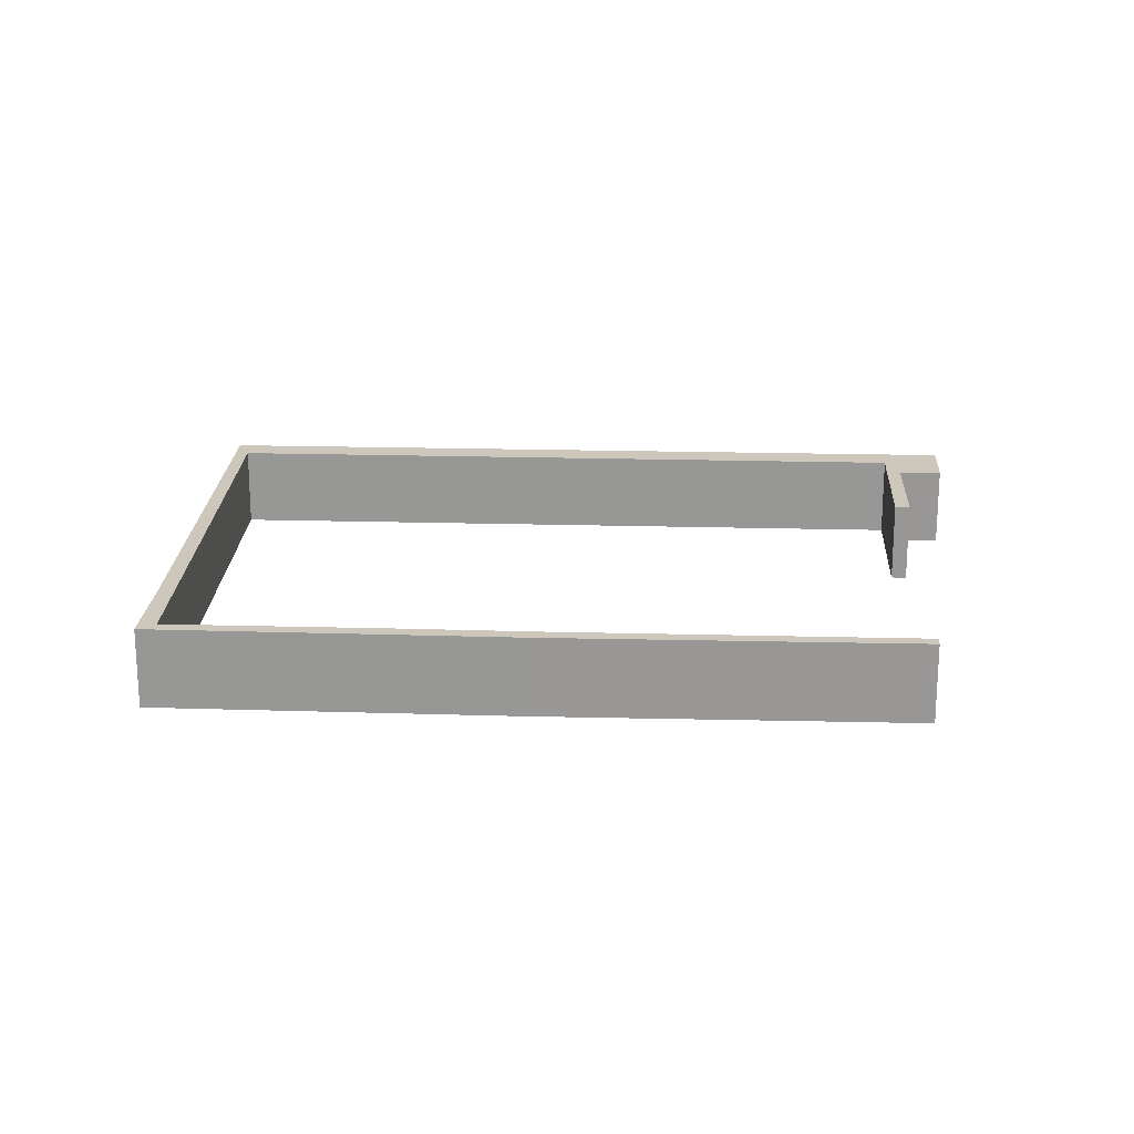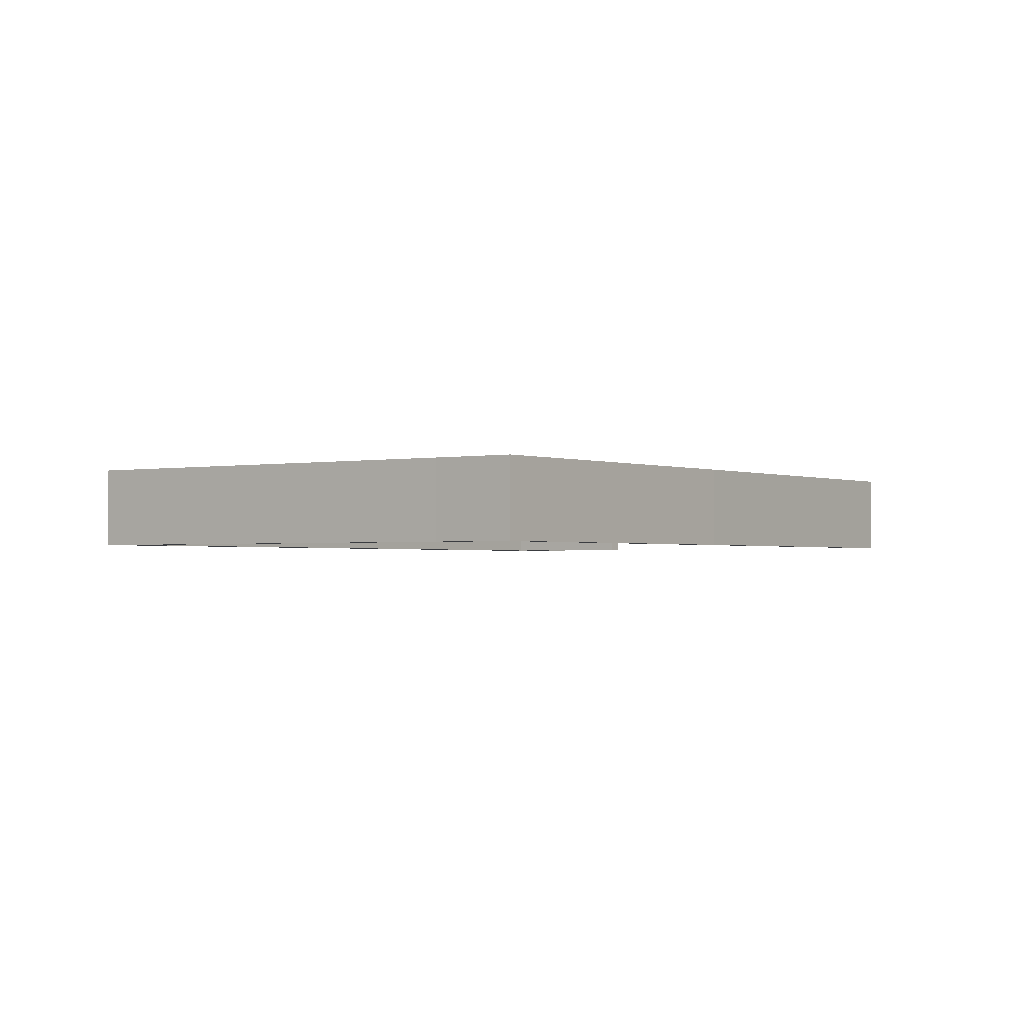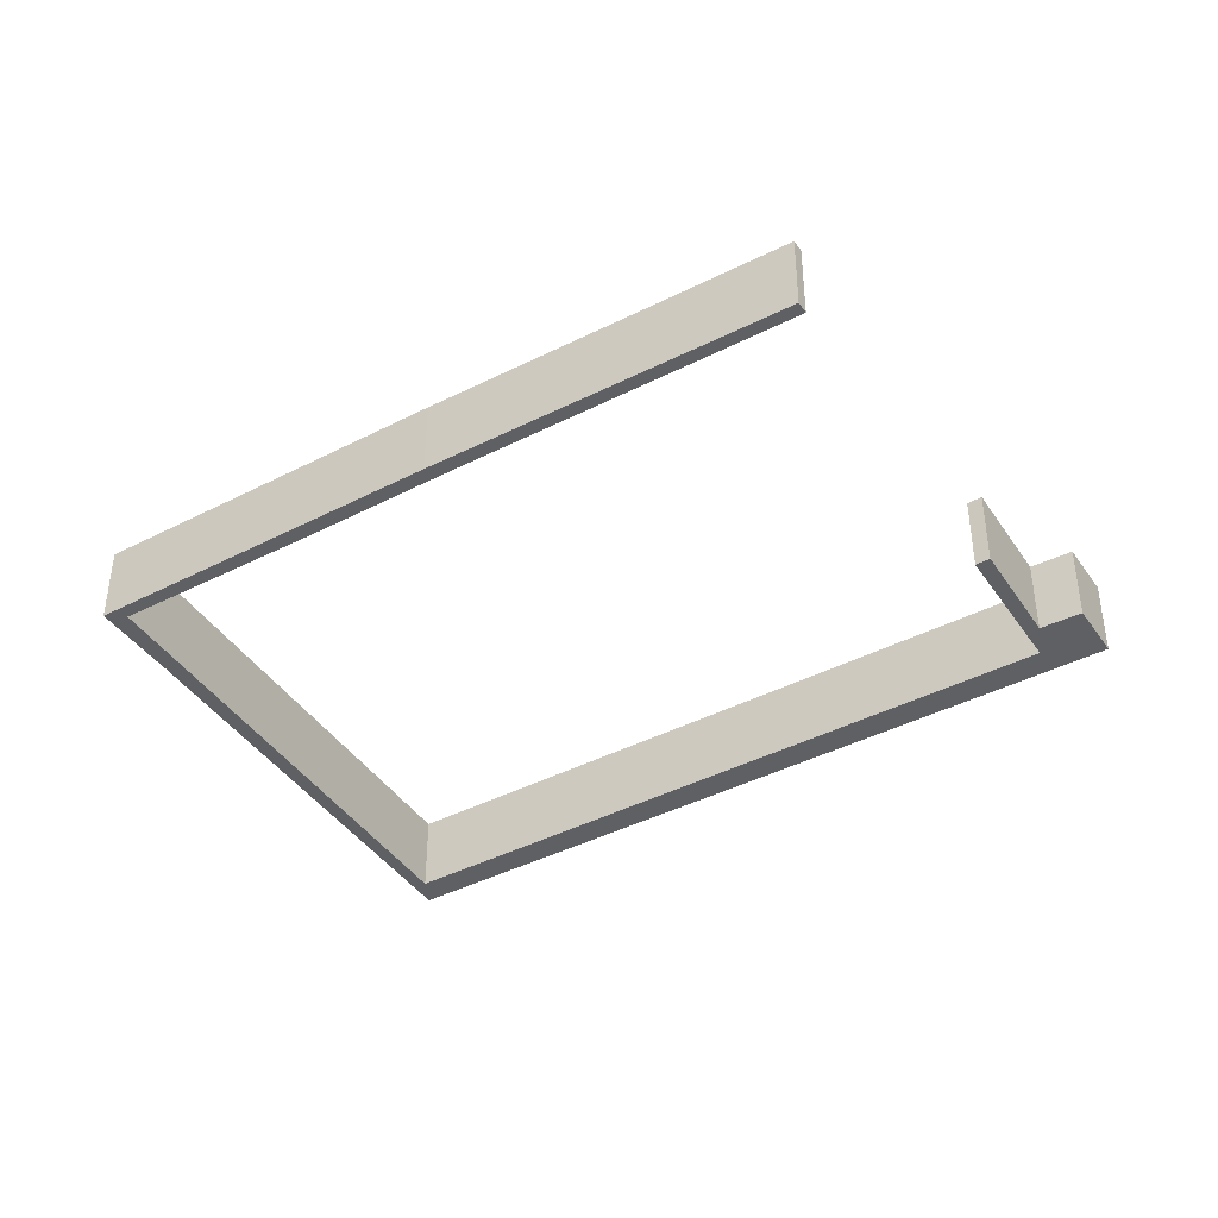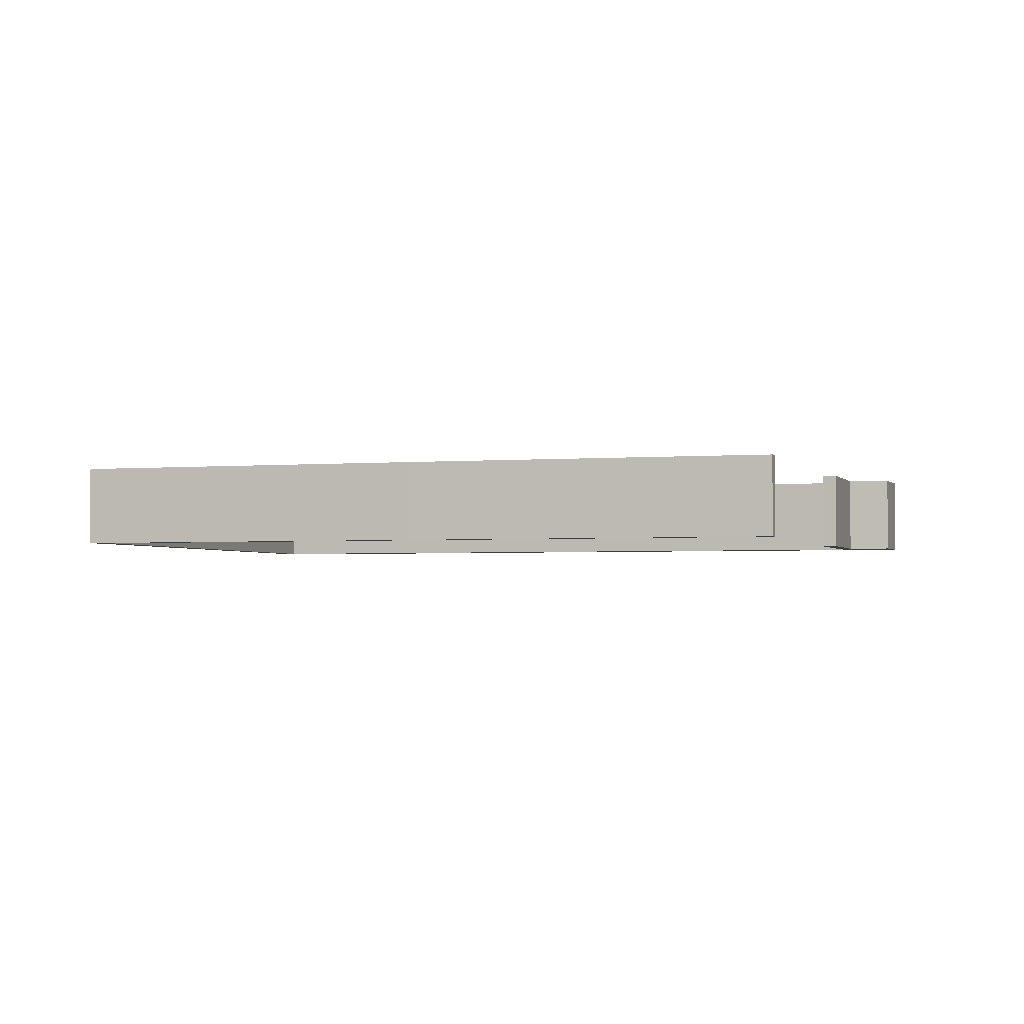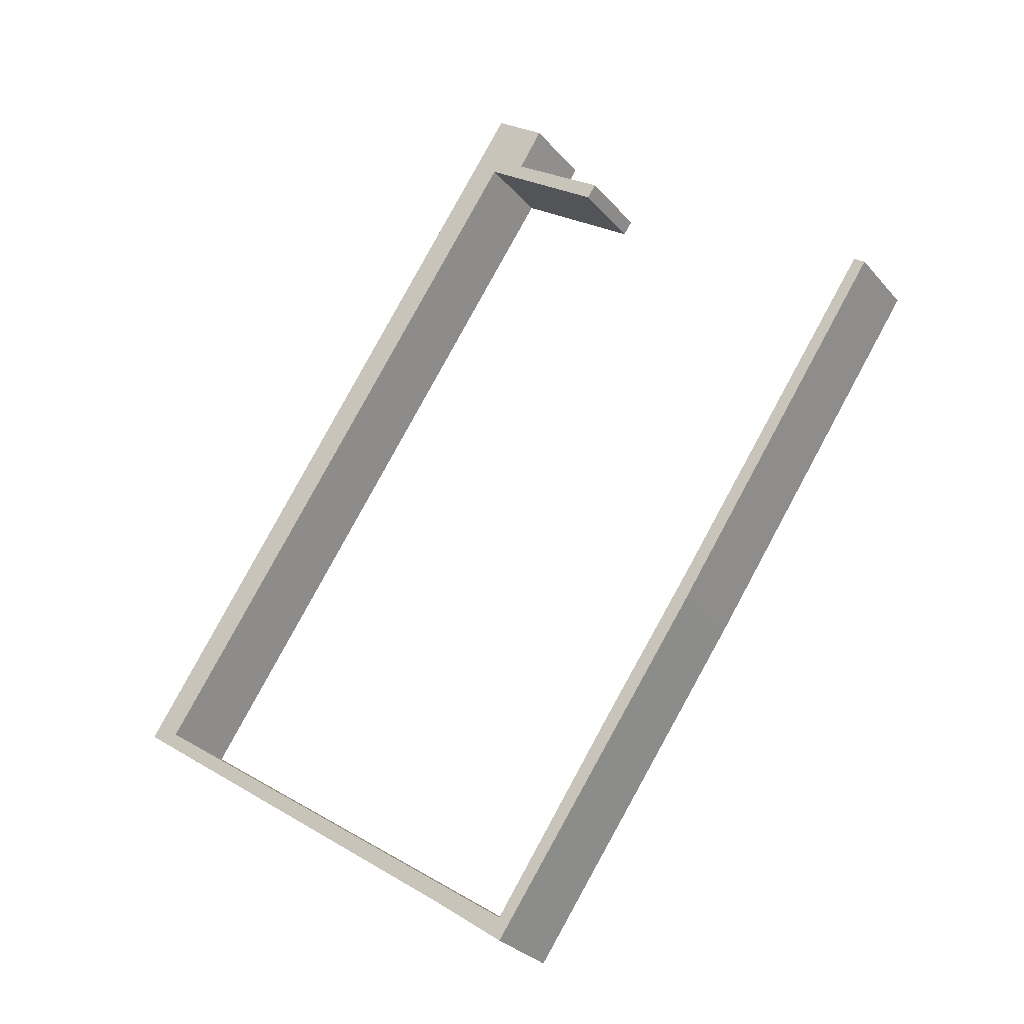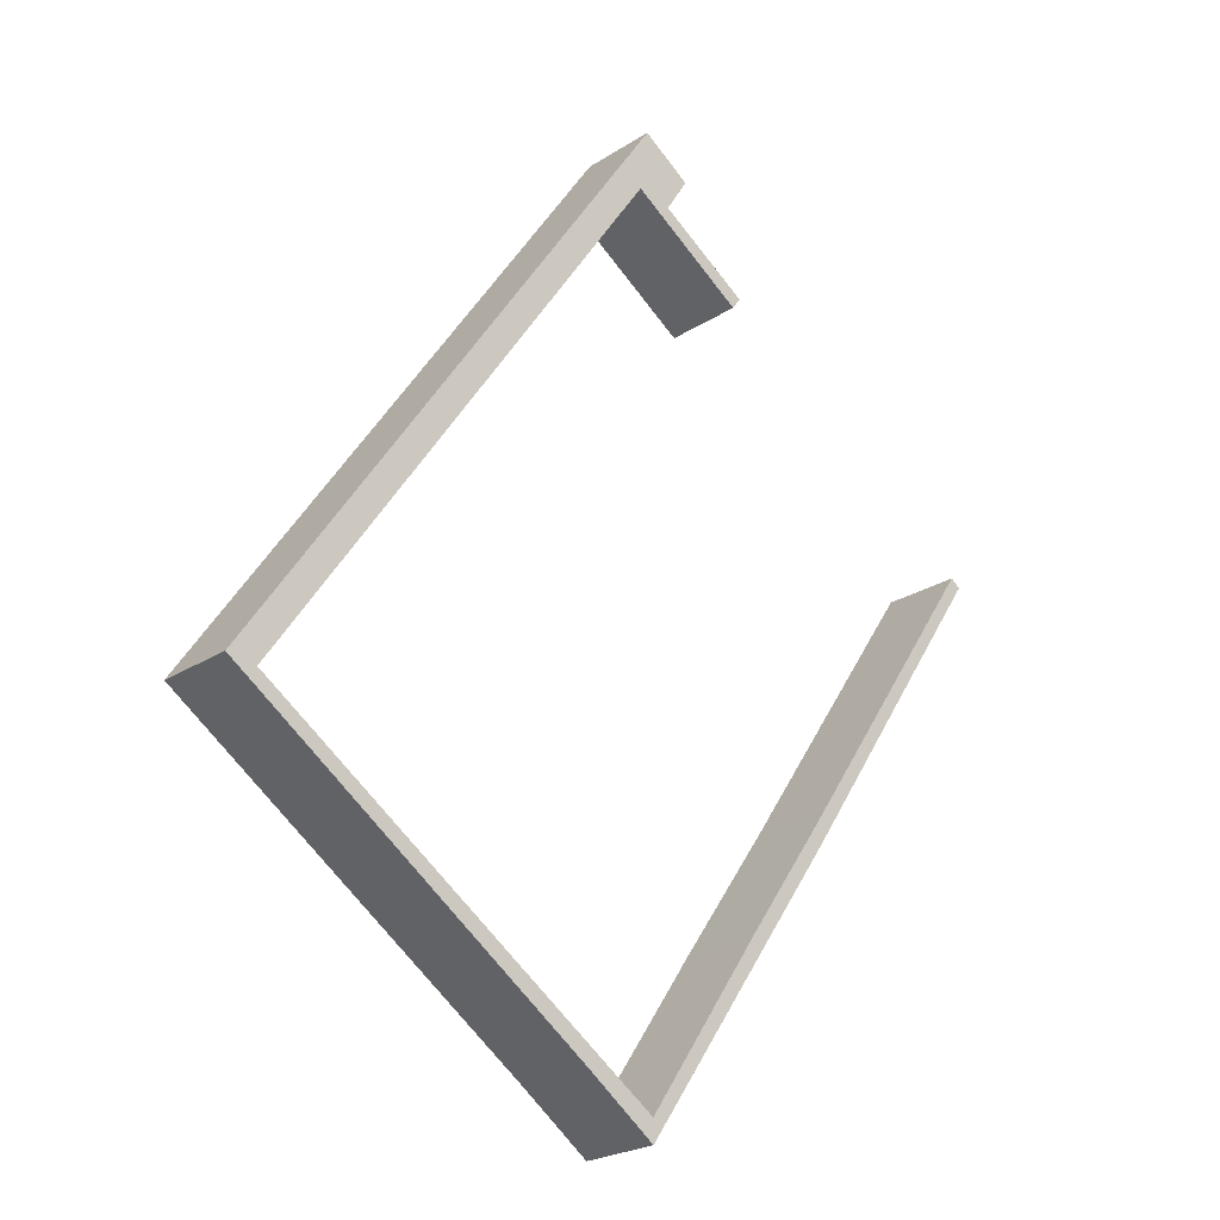
<metadata>
{"format":"obj","ext":"obj","renderer":"f3d","projection":"perspective","resolution":1024,"background":"white","views":[{"elev":21.5,"azim":-121.5,"up":"+Y"},{"elev":-1.6,"azim":-178.5,"up":"+Y"},{"elev":-42.4,"azim":-92.8,"up":"+Y"},{"elev":-2.5,"azim":-106.6,"up":"+Y"},{"elev":-28.7,"azim":-148.4,"up":"+Z"},{"elev":-23.5,"azim":137.3,"up":"+Z"}]}
</metadata>
<code>
v  26.54 5.568 18.27
v  21.47 5.568 13.62
v  20.86 5.568 14.49
v  27.1 5.568 17.43
v  27.32 5.568 18.79
v  29.76 5.568 19.24
v  25.7 5.568 21.36
v  29.14 5.568 23.73
v  29.81 5.568 19.18
v  38.46 5.568 6.443
v  56.66 5.568 -20.34
v  57.69 5.568 -21.85
v  0.726 5.568 0.497
v  14.58 5.568 -21.78
v  0 5.568 3.409e-16
v  24.33 5.568 -35.89
v  14.46 5.568 -19.82
v  29.13 5.568 -42.84
v  29.14 5.568 -41.27
v  34.14 5.568 -39.25
v  20.87 5.568 -29.07
v  38.53 5.568 -34.89
v  35.1 5.568 -38.59
v  59.76 5.568 -21.57
v  31.06 5.568 20.89
v  29.31 5.568 23.49
v  40.83 5.568 6.443
v  31.46 5.568 20.3
v  53.75 5.568 -12.68
v  0 0 0
v  0.726 -3.043e-17 0.497
v  29.14 2.527e-15 -41.27
v  38.53 2.136e-15 -34.89
v  57.69 1.338e-15 -21.85
v  20.86 -8.873e-16 14.49
v  26.54 -1.118e-15 18.27
v  27.32 -1.15e-15 18.79
v  25.7 -1.308e-15 21.36
v  29.14 -1.453e-15 23.73
v  14.46 1.214e-15 -19.82
v  20.87 1.78e-15 -29.07
v  29.31 -1.438e-15 23.49
v  31.06 -1.279e-15 20.89
v  31.46 -1.243e-15 20.3
v  40.83 -3.945e-16 6.443
v  53.75 7.762e-16 -12.68
v  59.76 1.321e-15 -21.57
v  56.66 1.246e-15 -20.34
v  38.46 -3.945e-16 6.443
v  29.81 -1.174e-15 19.18
v  29.76 -1.178e-15 19.24
v  21.47 -8.34e-16 13.62
v  29.13 2.623e-15 -42.84
v  24.33 2.198e-15 -35.89
v  14.58 1.333e-15 -21.78
v  27.1 -1.067e-15 17.43
v  35.1 2.363e-15 -38.59
v  34.14 2.404e-15 -39.25
g defaultobject
f 1 2 3
f 2 1 4
f 4 1 5
f 4 5 6
f 6 5 7
f 6 7 8
f 6 8 9
f 9 8 10
f 10 8 11
f 11 8 12
f 13 14 15
f 14 13 16
f 16 13 17
f 16 17 18
f 18 17 19
f 18 19 20
f 19 17 21
f 20 19 22
f 20 22 23
f 23 22 24
f 24 22 12
f 24 12 25
f 25 12 8
f 25 8 26
f 24 25 27
f 27 25 28
f 24 27 29
f 30 13 15
f 13 30 31
f 32 22 19
f 22 32 33
f 22 33 12
f 12 33 34
f 35 1 3
f 1 35 36
f 1 36 5
f 5 36 37
f 38 8 7
f 8 38 39
f 31 17 13
f 17 31 40
f 17 40 21
f 21 40 41
f 21 41 19
f 19 41 32
f 39 26 8
f 26 39 25
f 25 39 42
f 25 42 43
f 25 43 28
f 28 43 27
f 27 43 44
f 27 44 45
f 27 45 29
f 29 45 46
f 29 46 24
f 24 46 47
f 34 11 12
f 11 34 48
f 11 48 10
f 10 48 49
f 10 49 9
f 9 49 50
f 9 50 6
f 6 50 51
f 52 3 2
f 3 52 35
f 37 7 5
f 7 37 38
f 53 16 18
f 16 53 54
f 16 54 14
f 14 54 55
f 14 55 15
f 15 55 30
f 51 4 6
f 4 51 2
f 2 51 56
f 2 56 52
f 47 23 24
f 23 47 57
f 23 57 20
f 20 57 58
f 58 18 20
f 18 58 53
f 38 51 39
f 50 39 51
f 34 39 50
f 48 34 50
f 49 48 50
f 37 51 38
f 56 51 37
f 36 56 37
f 52 56 36
f 35 52 36
f 46 34 47
f 57 47 34
f 45 34 46
f 44 34 45
f 43 34 44
f 42 34 43
f 39 34 42
f 33 57 34
f 32 57 33
f 58 57 32
f 53 58 32
f 41 53 32
f 40 53 41
f 31 53 40
f 54 53 31
f 55 54 31
f 30 55 31

</code>
